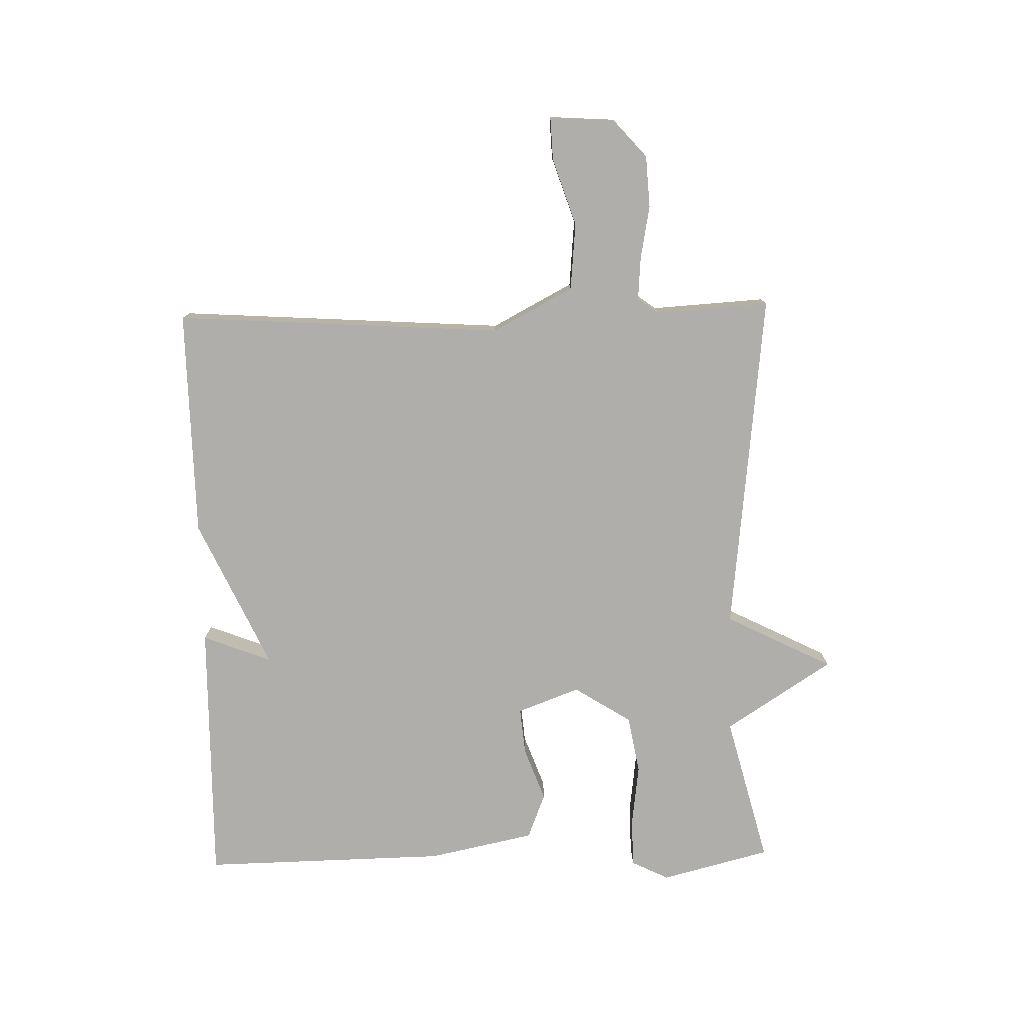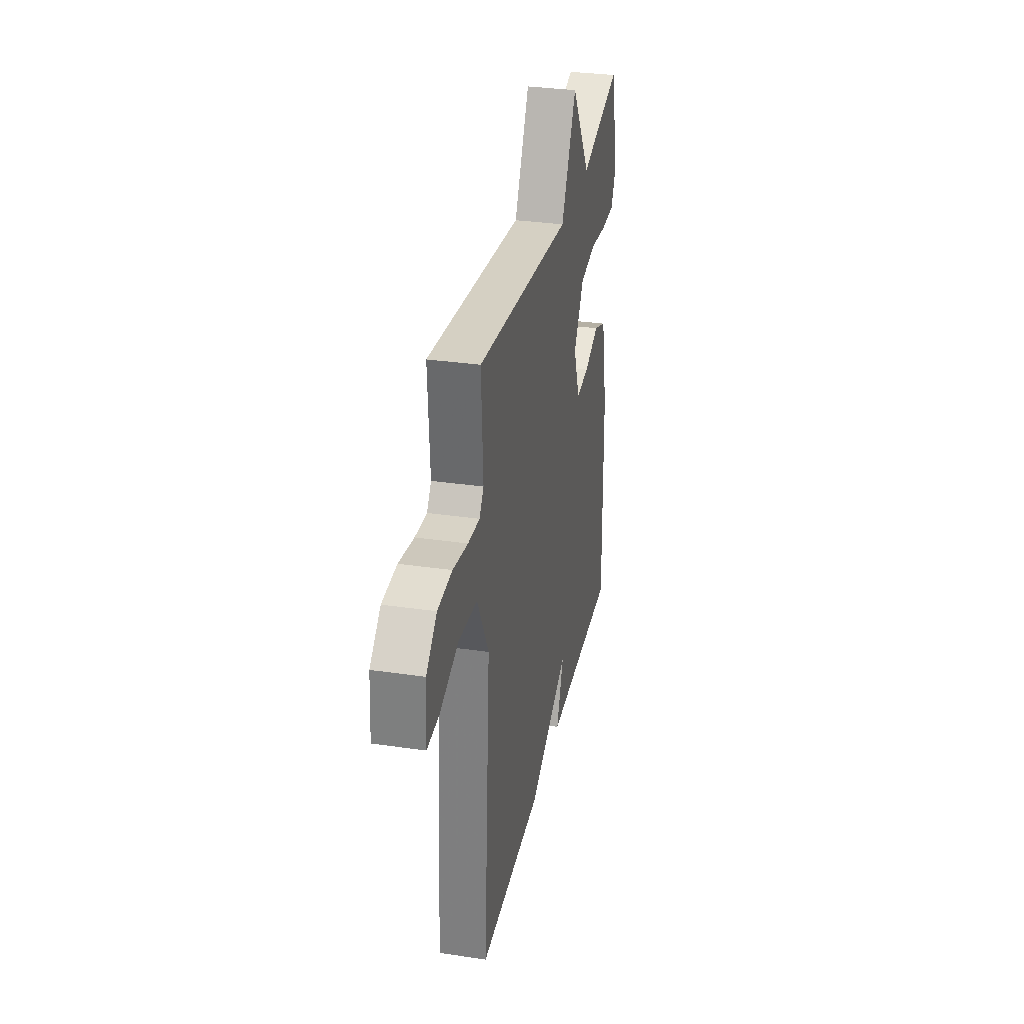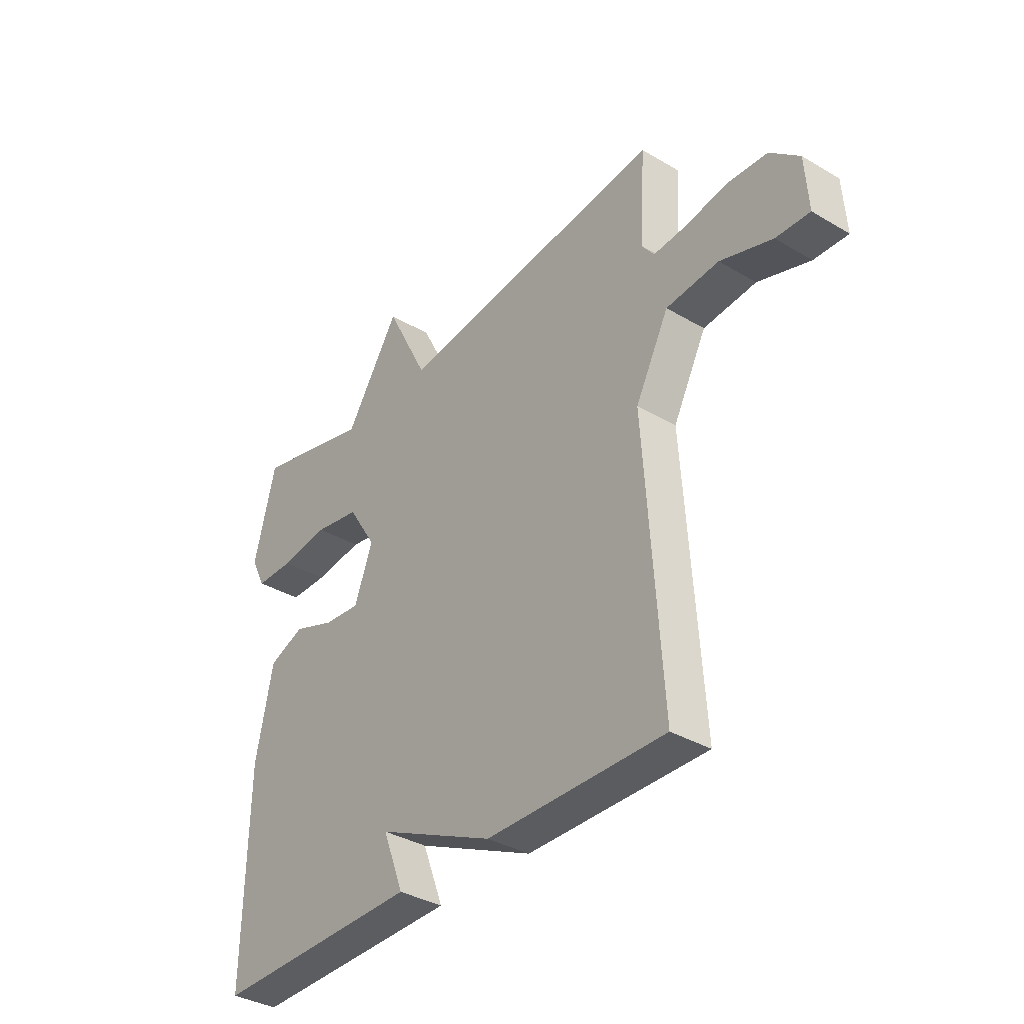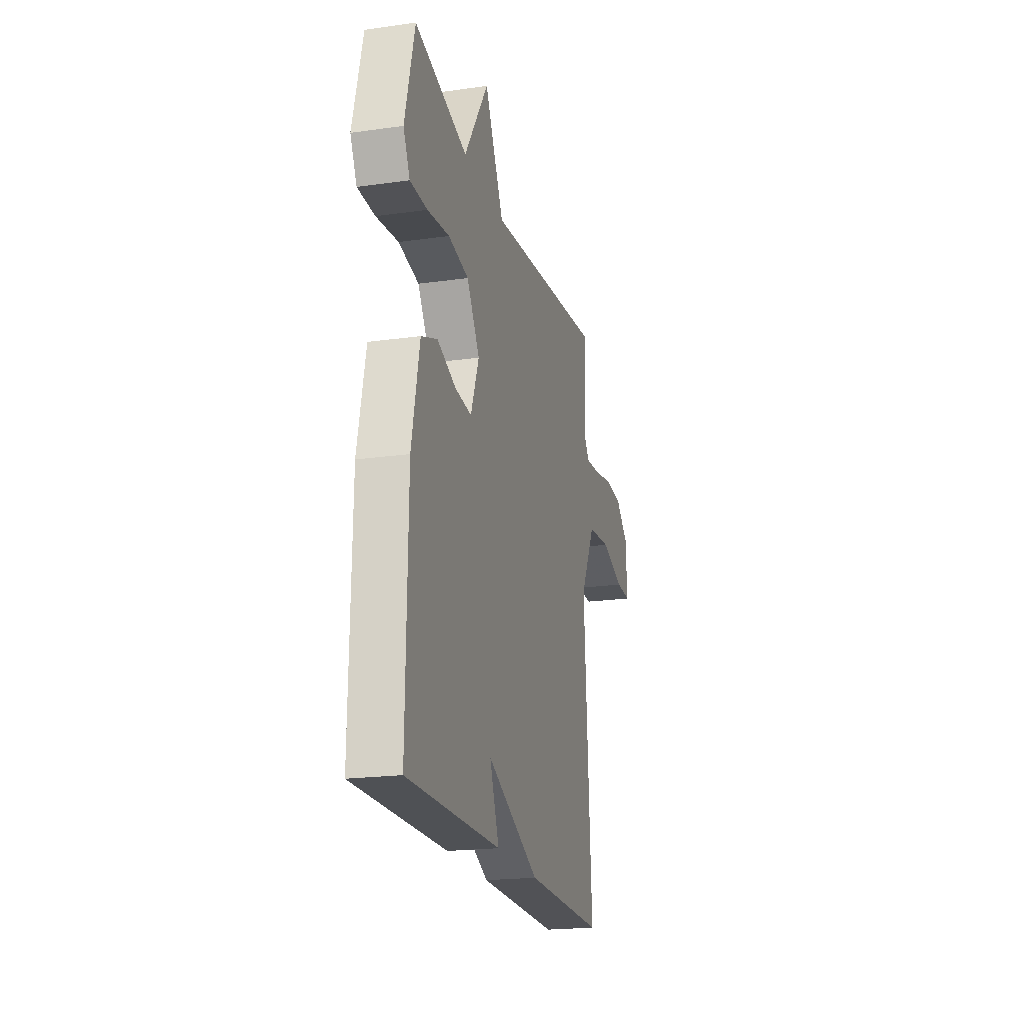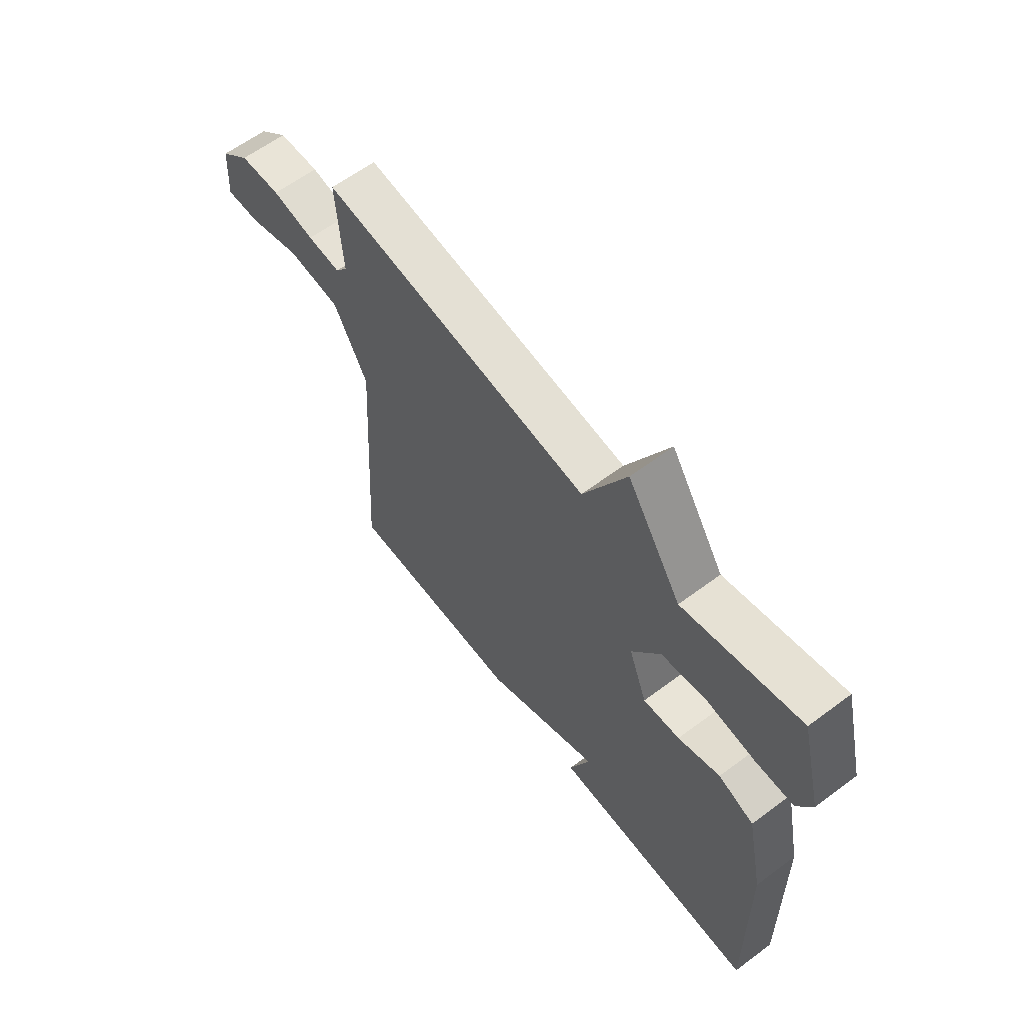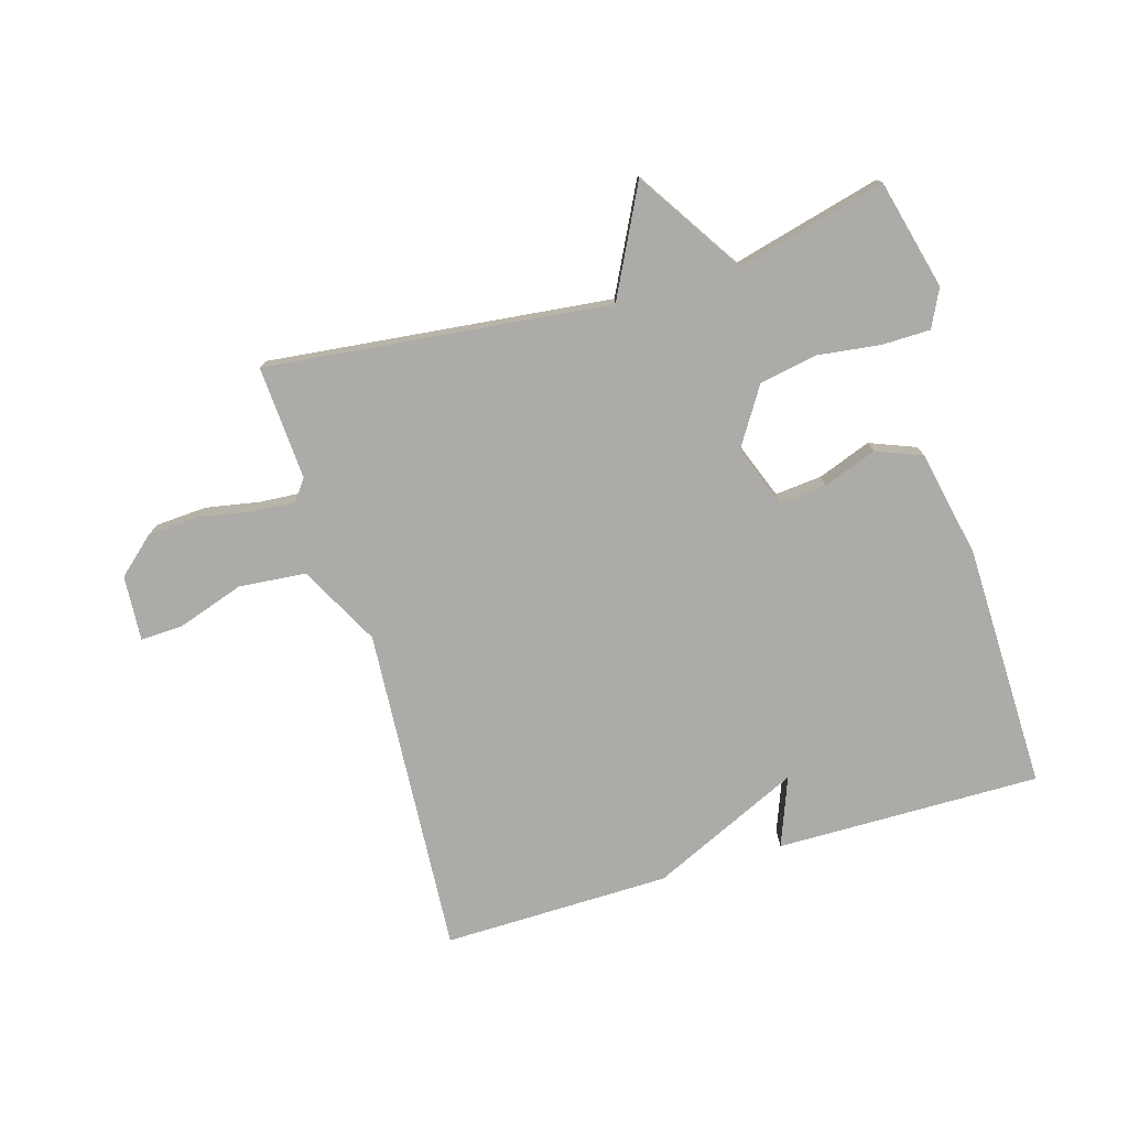
<metadata>
{"format":"obj","ext":"obj","renderer":"f3d","projection":"perspective","resolution":1024,"background":"white","views":[{"elev":-77.7,"azim":-88.6,"up":"+Y"},{"elev":32.1,"azim":-78.3,"up":"+Z"},{"elev":-35.8,"azim":-127.9,"up":"+Z"},{"elev":-20.5,"azim":104.4,"up":"+Z"},{"elev":61.9,"azim":52.9,"up":"+Z"},{"elev":-76.2,"azim":16.5,"up":"+Y"}]}
</metadata>
<code>
v 0.5 0.07 -0.5
v 0.07 0.07 -0.495
v 0.113 0.07 -0.383
v -0.13 0.07 -0.495
v -0.5 0.07 -0.5
v -0.465 0.07 0.035
v -0.534 0.07 0.166
v -0.643 0.07 0.176
v -0.751 0.07 0.14
v -0.821 0.07 0.137
v -0.814 0.07 0.243
v -0.753 0.07 0.297
v -0.669 0.07 0.302
v -0.582 0.07 0.286
v -0.514 0.07 0.281
v -0.489 0.07 0.315
v -0.5 0.07 0.5
v 0.058 0.07 0.438
v 0.146 0.07 0.612
v 0.258 0.07 0.438
v 0.5 0.07 0.5
v 0.545 0.07 0.322
v 0.515 0.07 0.261
v 0.436 0.07 0.26
v 0.335 0.07 0.273
v 0.241 0.07 0.256
v 0.182 0.07 0.163
v 0.22 0.07 0.062
v 0.296 0.07 0.069
v 0.383 0.07 0.101
v 0.457 0.07 0.072
v 0.493 0.07 -0.101
v 0.5 0 -0.5
v 0.07 0 -0.495
v 0.113 0 -0.383
v -0.13 0 -0.495
v -0.5 0 -0.5
v -0.465 0 0.035
v -0.534 0 0.166
v -0.643 0 0.176
v -0.751 0 0.14
v -0.821 0 0.137
v -0.814 0 0.243
v -0.753 0 0.297
v -0.669 0 0.302
v -0.582 0 0.286
v -0.514 0 0.281
v -0.489 0 0.315
v -0.5 0 0.5
v 0.058 0 0.438
v 0.146 0 0.612
v 0.258 0 0.438
v 0.5 0 0.5
v 0.545 0 0.322
v 0.515 0 0.261
v 0.436 0 0.26
v 0.335 0 0.273
v 0.241 0 0.256
v 0.182 0 0.163
v 0.22 0 0.062
v 0.296 0 0.069
v 0.383 0 0.101
v 0.457 0 0.072
v 0.493 0 -0.101
f 1 2 3
f 32 1 3
f 31 32 3
f 30 31 3
f 29 30 3
f 3 4 5
f 29 3 5
f 28 29 5
f 27 28 5 6
f 26 27 6 7
f 25 26 7 8
f 23 24 25
f 22 23 25
f 21 22 25
f 20 21 25
f 18 19 20 25
f 16 17 18 25
f 15 16 25
f 15 25 8
f 10 11 12
f 9 10 12
f 8 9 12
f 15 8 12
f 14 15 12
f 12 13 14
f 35 34 33
f 35 33 64
f 35 64 63
f 35 63 62
f 35 62 61
f 37 36 35
f 37 35 61
f 37 61 60
f 38 37 60 59
f 39 38 59 58
f 40 39 58 57
f 57 56 55
f 57 55 54
f 57 54 53
f 57 53 52
f 57 52 51 50
f 57 50 49 48
f 57 48 47
f 40 57 47
f 44 43 42
f 44 42 41
f 44 41 40
f 44 40 47
f 44 47 46
f 46 45 44
f 1 33 34 2
f 2 34 35 3
f 3 35 36 4
f 4 36 37 5
f 5 37 38 6
f 6 38 39 7
f 7 39 40 8
f 8 40 41 9
f 9 41 42 10
f 10 42 43 11
f 11 43 44 12
f 12 44 45 13
f 13 45 46 14
f 14 46 47 15
f 15 47 48 16
f 16 48 49 17
f 17 49 50 18
f 18 50 51 19
f 19 51 52 20
f 20 52 53 21
f 21 53 54 22
f 22 54 55 23
f 23 55 56 24
f 24 56 57 25
f 25 57 58 26
f 26 58 59 27
f 27 59 60 28
f 28 60 61 29
f 29 61 62 30
f 30 62 63 31
f 31 63 64 32
f 32 64 33 1

</code>
